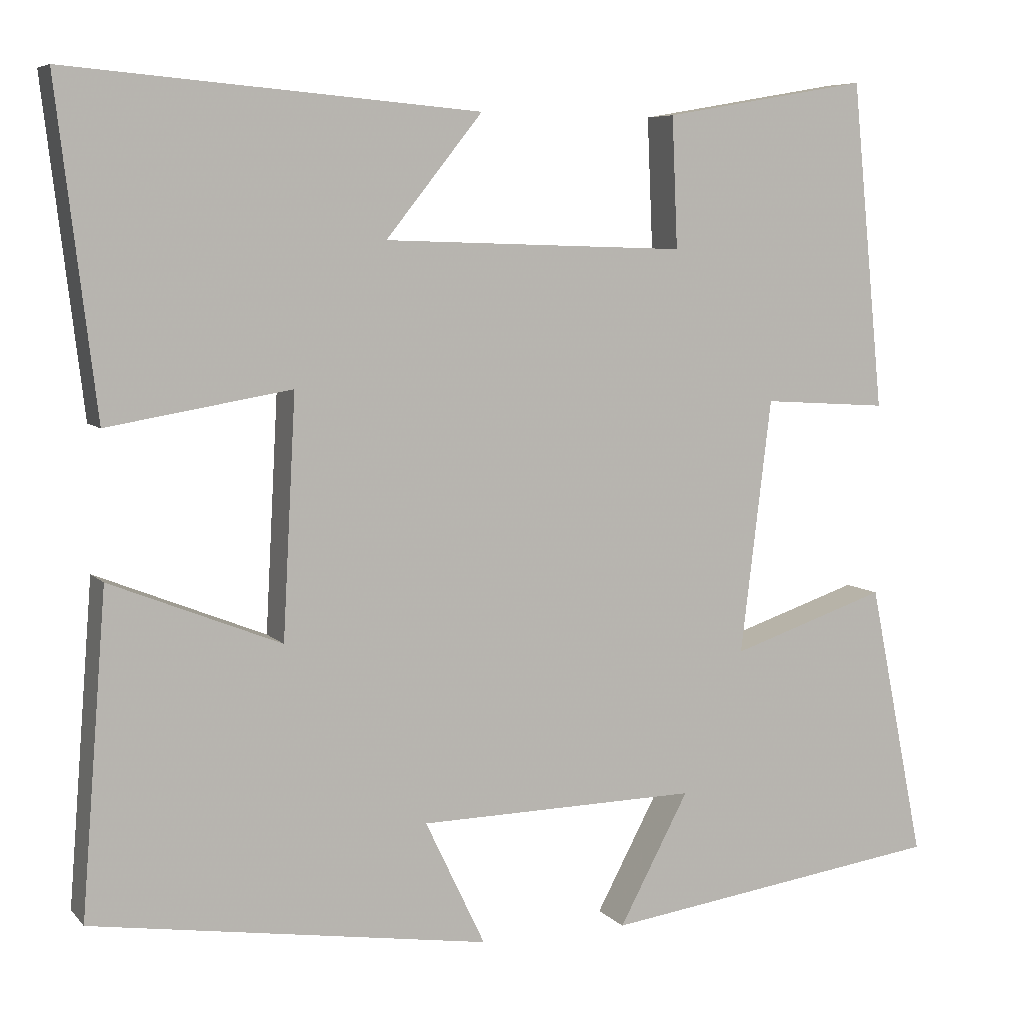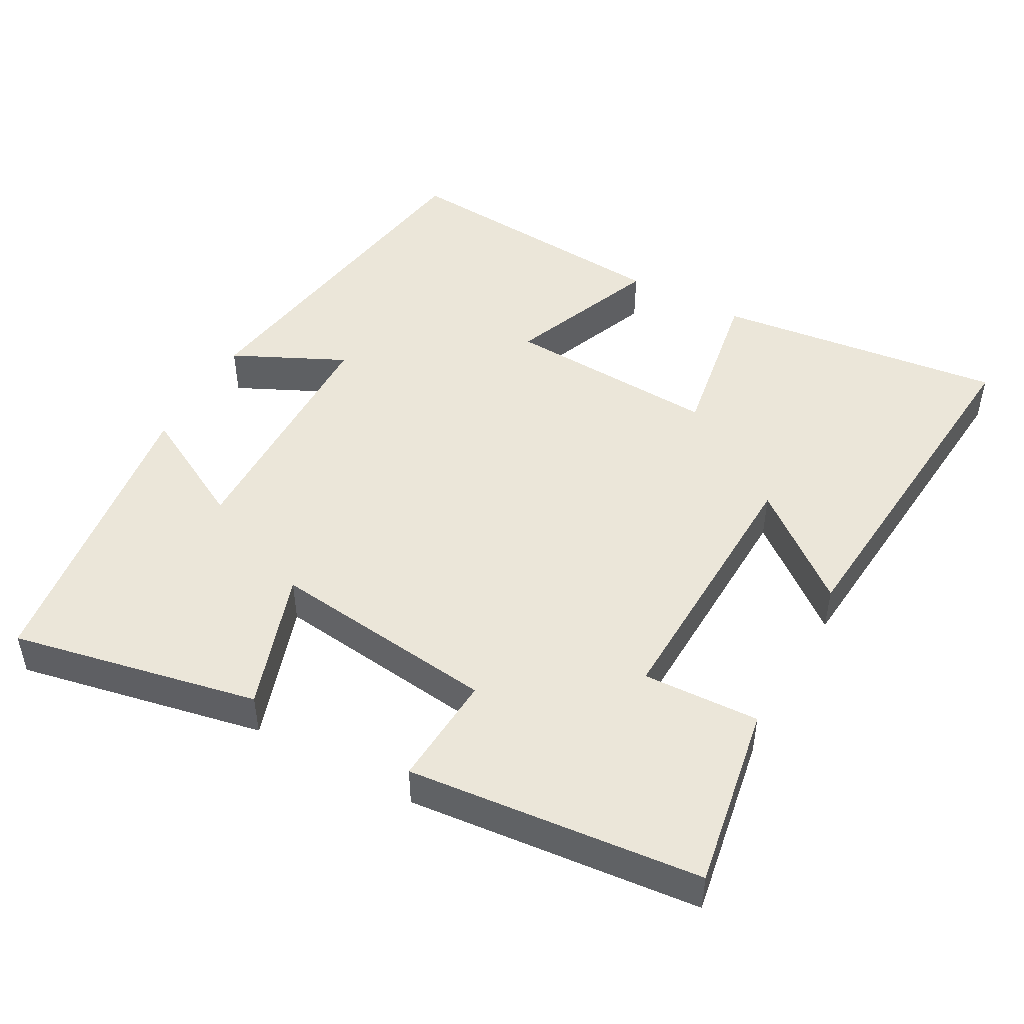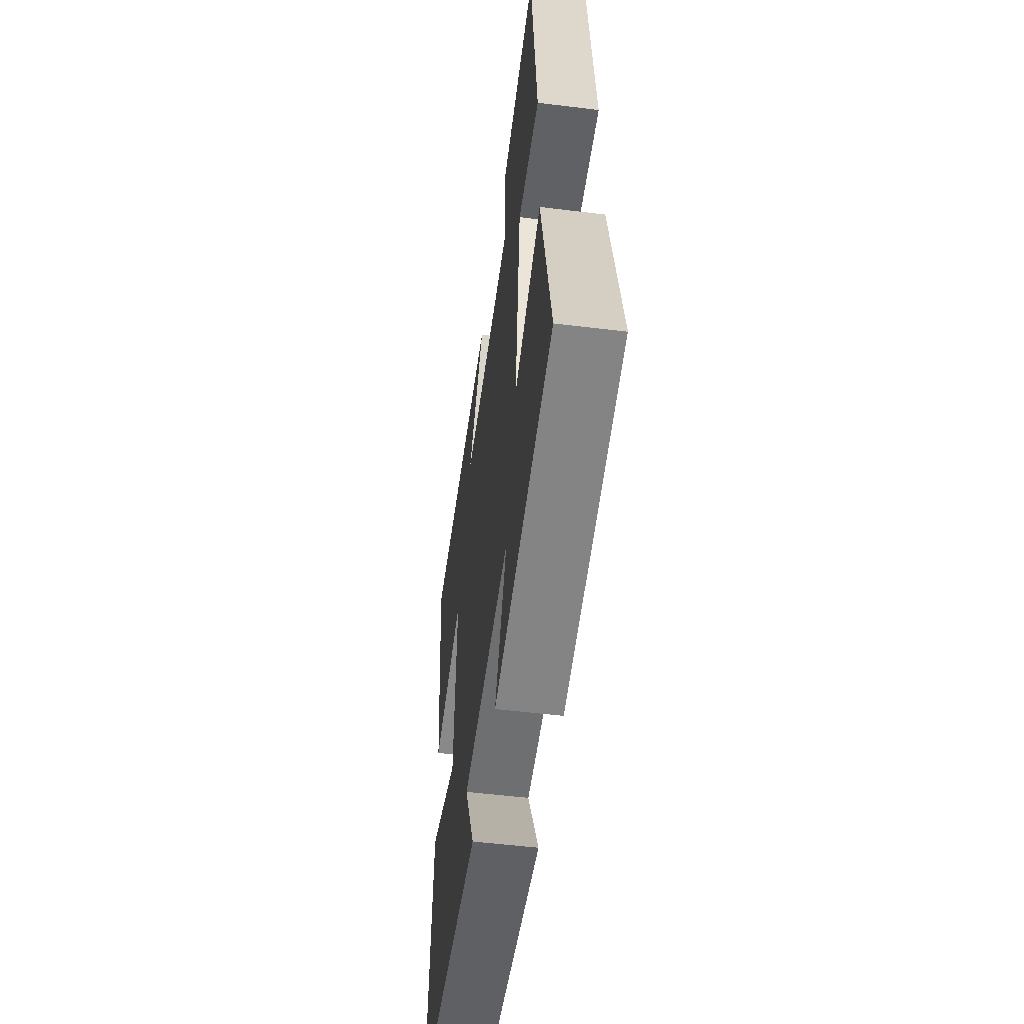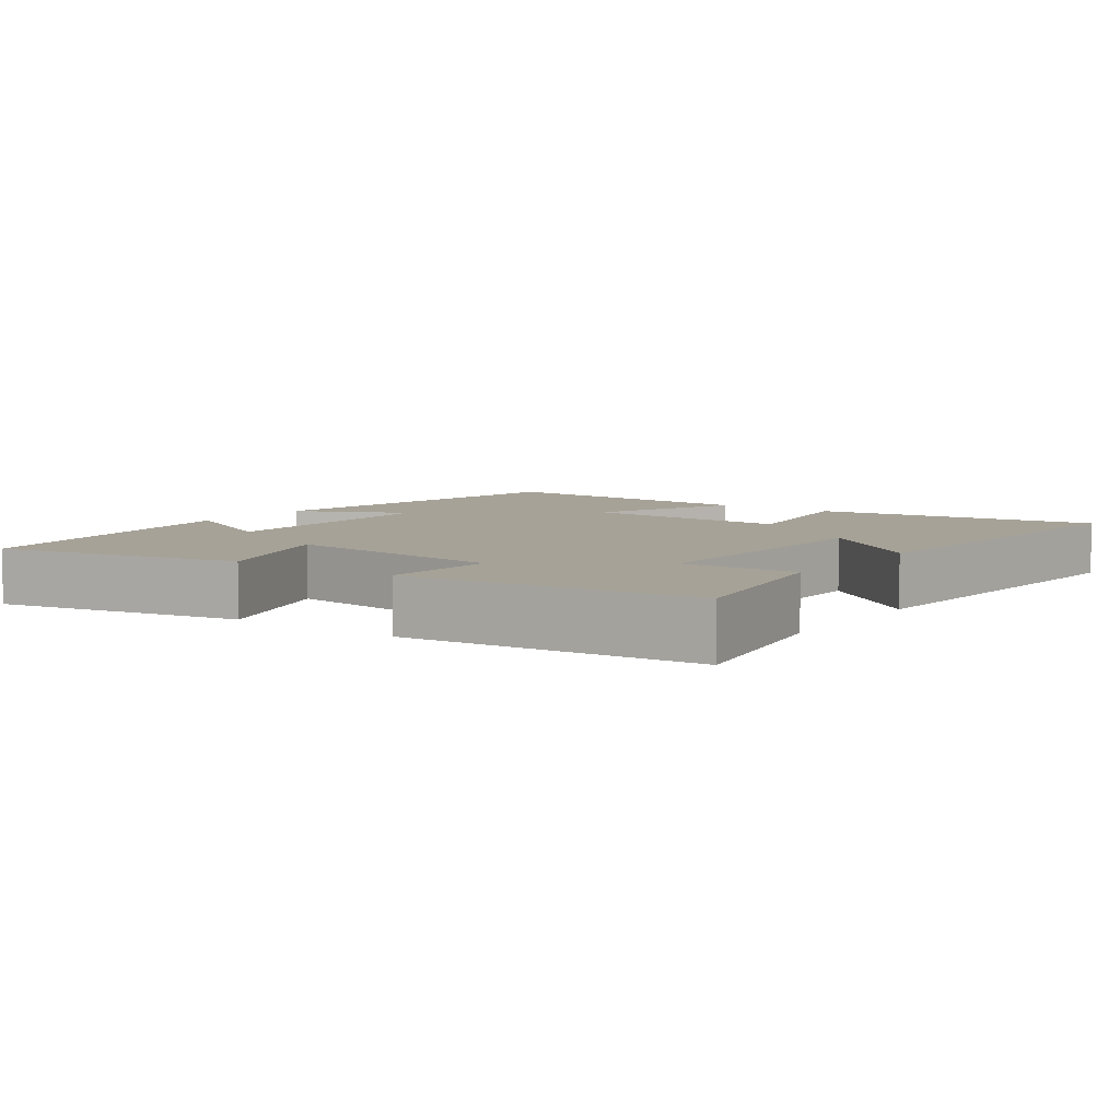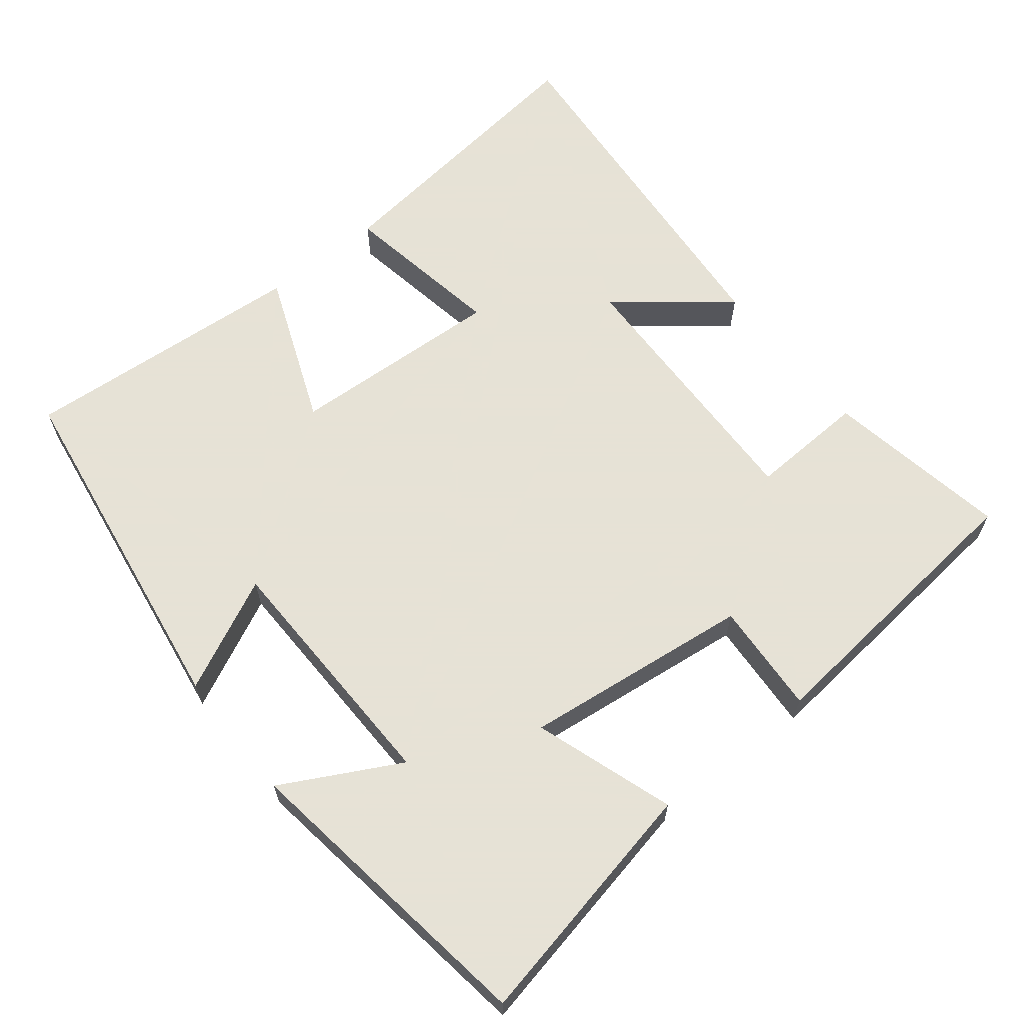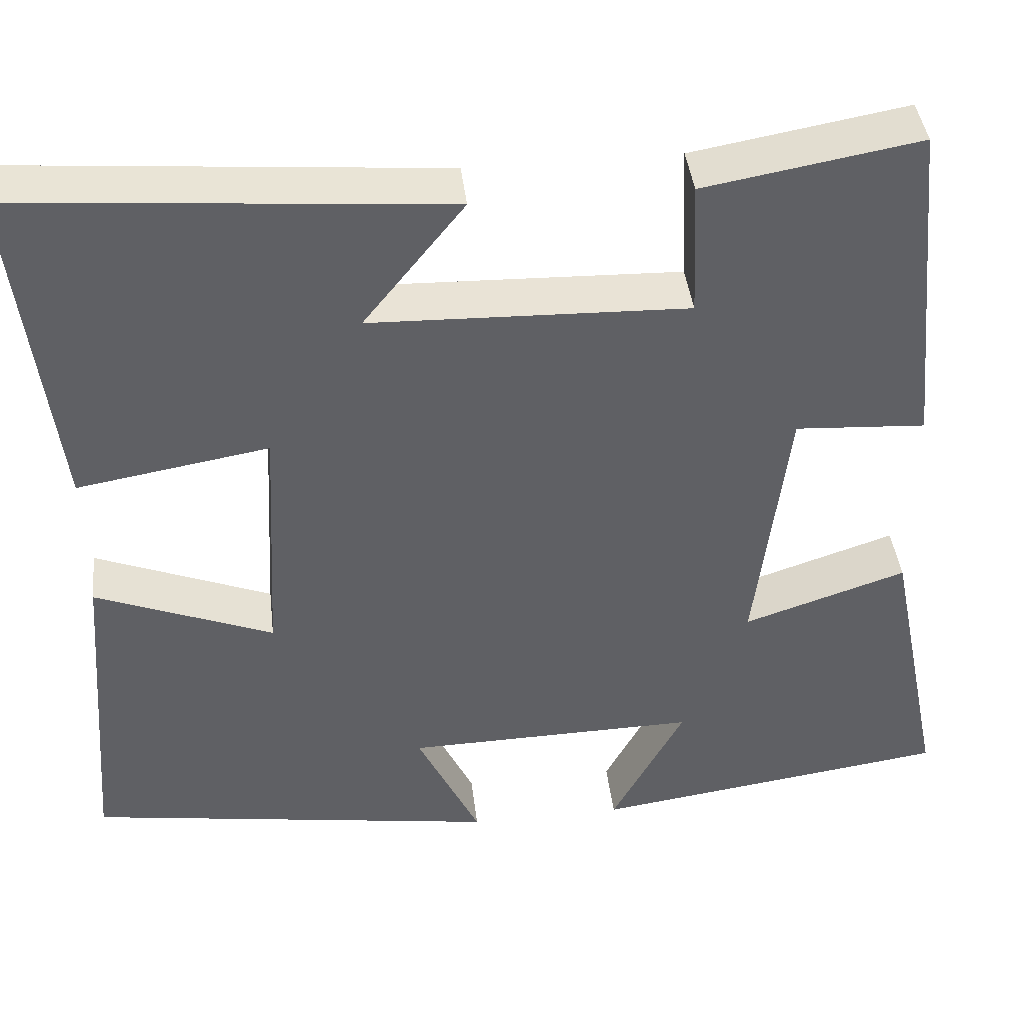
<metadata>
{"format":"obj","ext":"obj","renderer":"f3d","projection":"perspective","resolution":1024,"background":"white","views":[{"elev":6.8,"azim":157.8,"up":"+Z"},{"elev":47.6,"azim":-61.1,"up":"+Y"},{"elev":-53.6,"azim":-97.5,"up":"+Z"},{"elev":6.4,"azim":-54.4,"up":"+Y"},{"elev":63.8,"azim":-128.7,"up":"+Y"},{"elev":41.7,"azim":173.3,"up":"+Z"}]}
</metadata>
<code>
v 0.531 0.07 -0.425
v 0.041 0.07 -0.5
v 0.115 0.07 -0.345
v -0.231 0.07 -0.339
v -0.145 0.07 -0.5
v -0.569 0.07 -0.441
v -0.5 0.07 -0.1
v -0.307 0.07 -0.164
v -0.345 0.07 0.15
v -0.5 0.07 0.14
v -0.46 0.07 0.544
v -0.206 0.07 0.5
v -0.213 0.07 0.339
v 0.161 0.07 0.351
v 0.042 0.07 0.5
v 0.548 0.07 0.543
v 0.5 0.07 0.143
v 0.274 0.07 0.181
v 0.29 0.07 -0.115
v 0.5 0.07 -0.031
v 0.531 0 -0.425
v 0.041 0 -0.5
v 0.115 0 -0.345
v -0.231 0 -0.339
v -0.145 0 -0.5
v -0.569 0 -0.441
v -0.5 0 -0.1
v -0.307 0 -0.164
v -0.345 0 0.15
v -0.5 0 0.14
v -0.46 0 0.544
v -0.206 0 0.5
v -0.213 0 0.339
v 0.161 0 0.351
v 0.042 0 0.5
v 0.548 0 0.543
v 0.5 0 0.143
v 0.274 0 0.181
v 0.29 0 -0.115
v 0.5 0 -0.031
f 1 2 3
f 20 1 3
f 19 20 3
f 18 19 3 4
f 16 17 18
f 16 18 4
f 14 15 16
f 14 16 4
f 13 14 4
f 11 12 13
f 10 11 13
f 9 10 13
f 8 9 13 4
f 7 8 4
f 4 5 6 7
f 23 22 21
f 23 21 40
f 23 40 39
f 24 23 39 38
f 38 37 36
f 24 38 36
f 36 35 34
f 24 36 34
f 24 34 33
f 33 32 31
f 33 31 30
f 33 30 29
f 24 33 29 28
f 24 28 27
f 27 26 25 24
f 1 21 22 2
f 2 22 23 3
f 3 23 24 4
f 4 24 25 5
f 5 25 26 6
f 6 26 27 7
f 7 27 28 8
f 8 28 29 9
f 9 29 30 10
f 10 30 31 11
f 11 31 32 12
f 12 32 33 13
f 13 33 34 14
f 14 34 35 15
f 15 35 36 16
f 16 36 37 17
f 17 37 38 18
f 18 38 39 19
f 19 39 40 20
f 20 40 21 1

</code>
